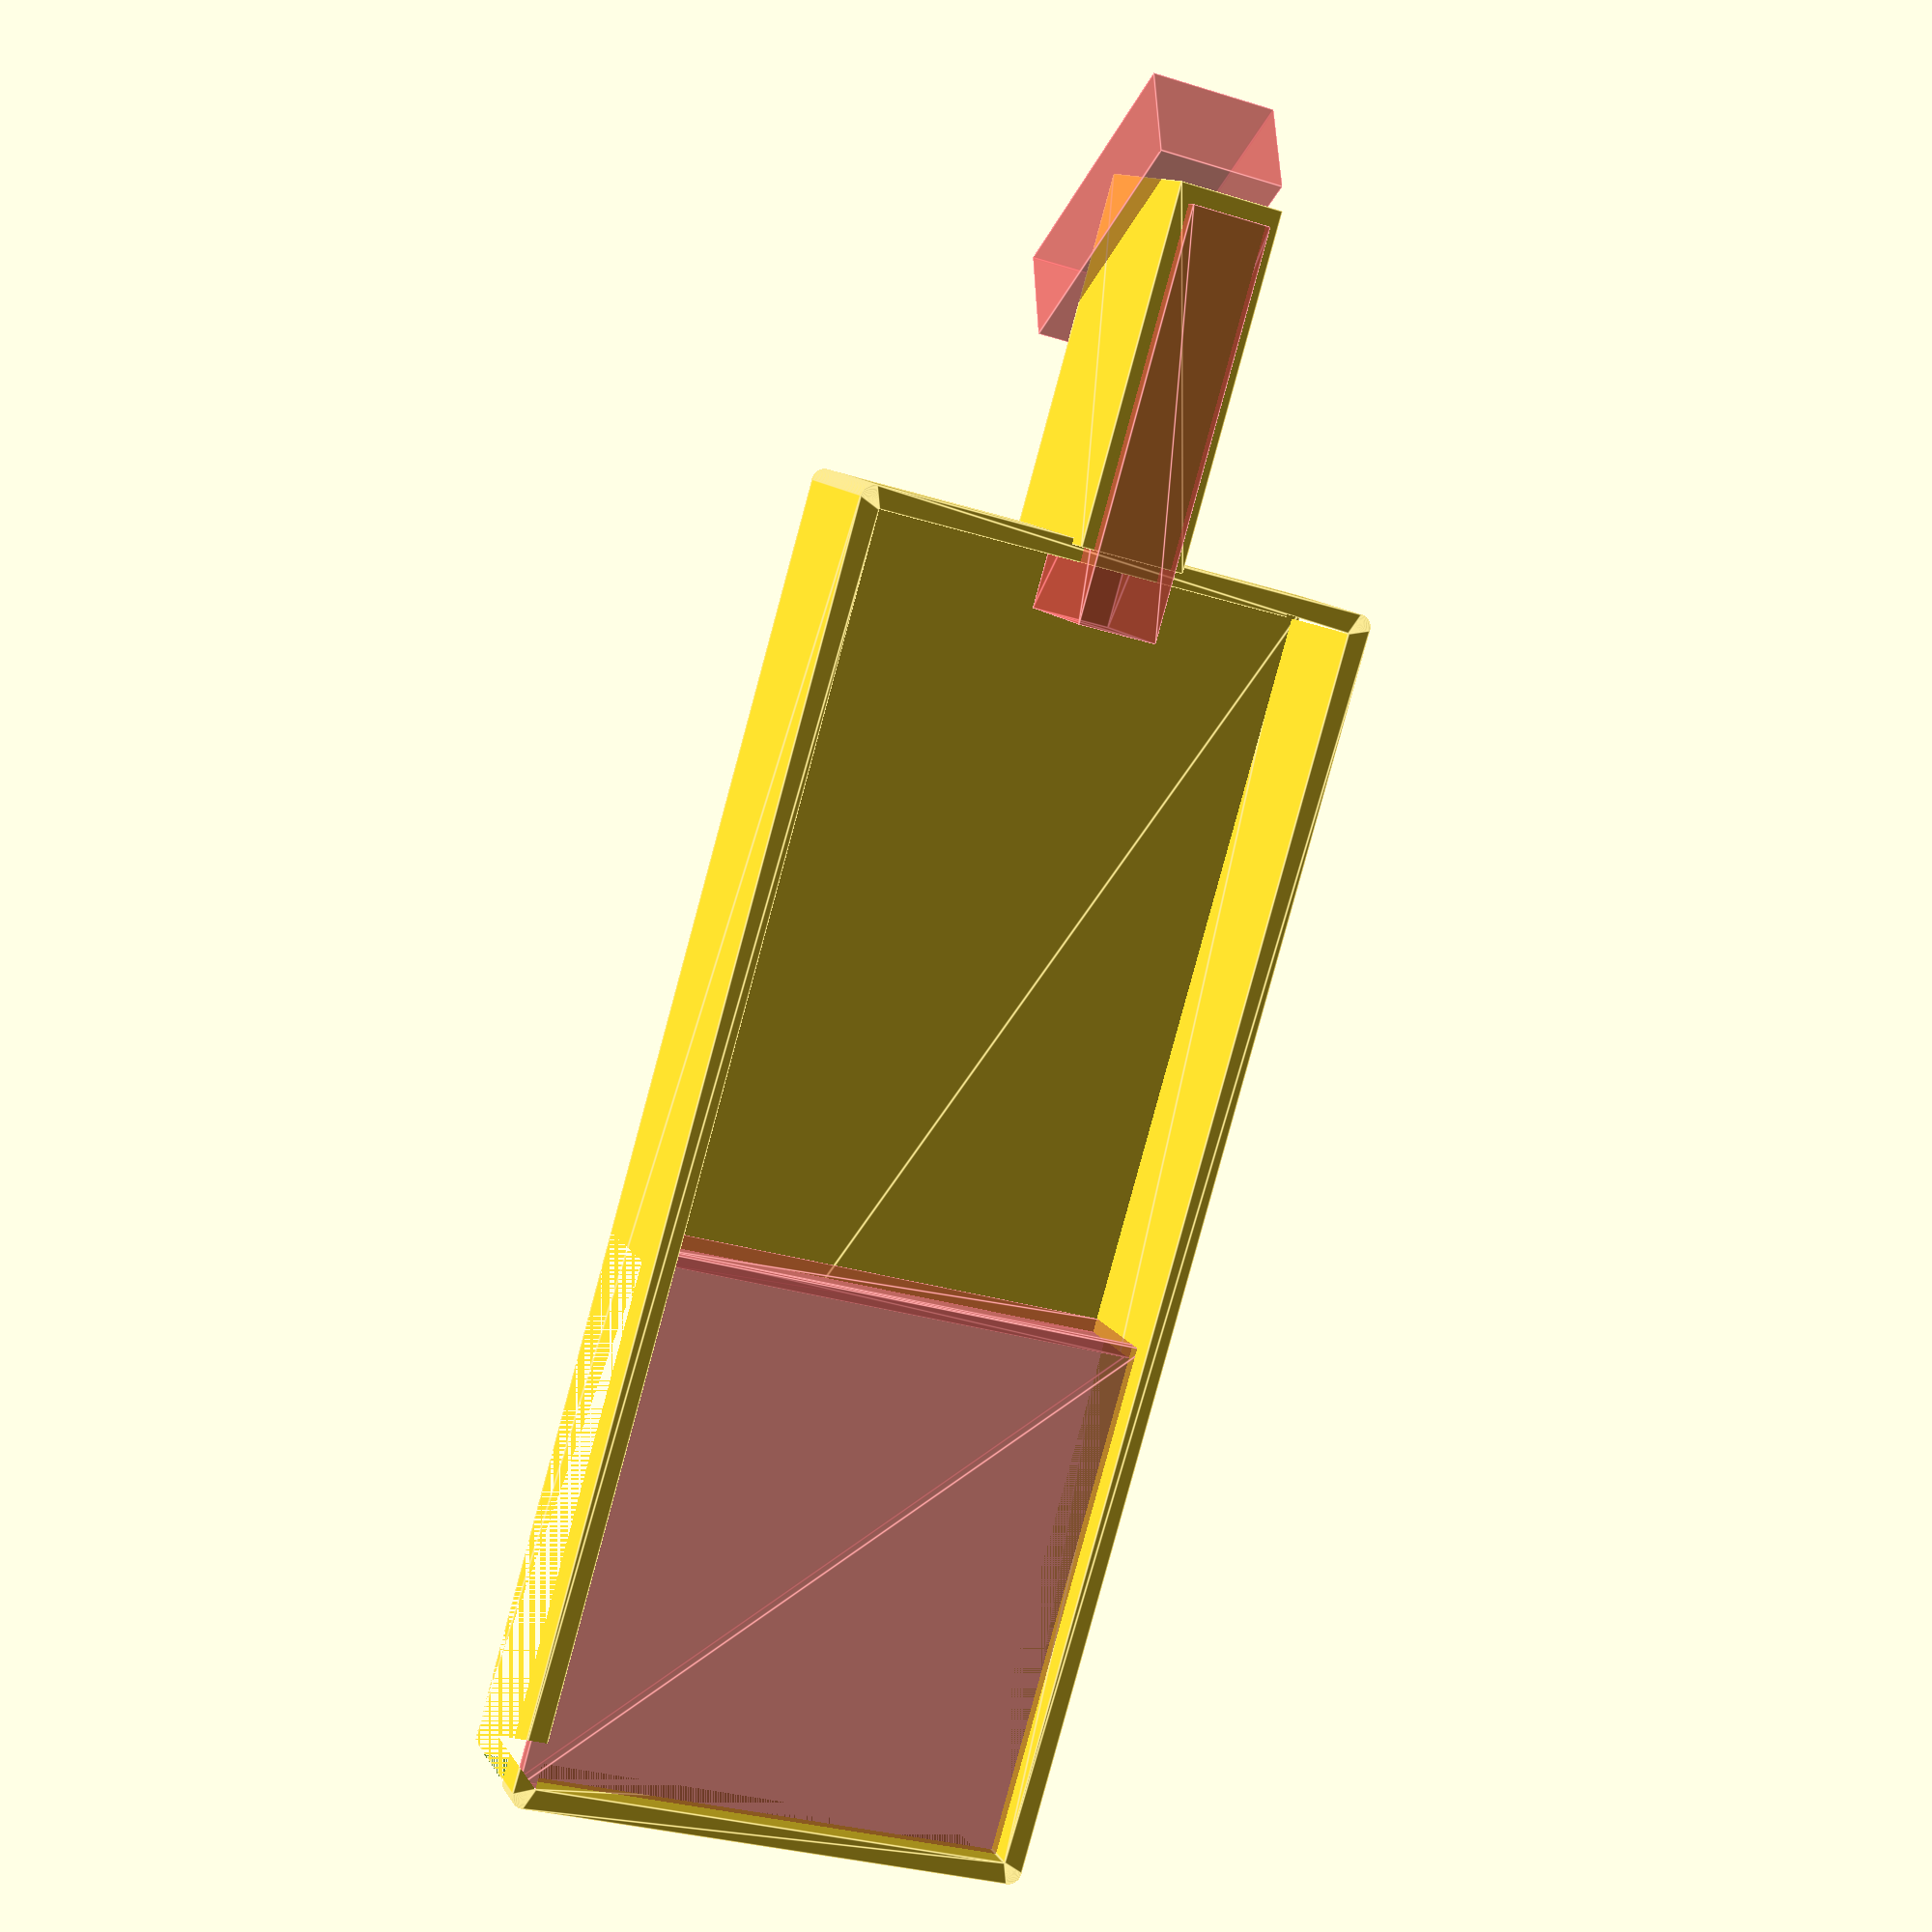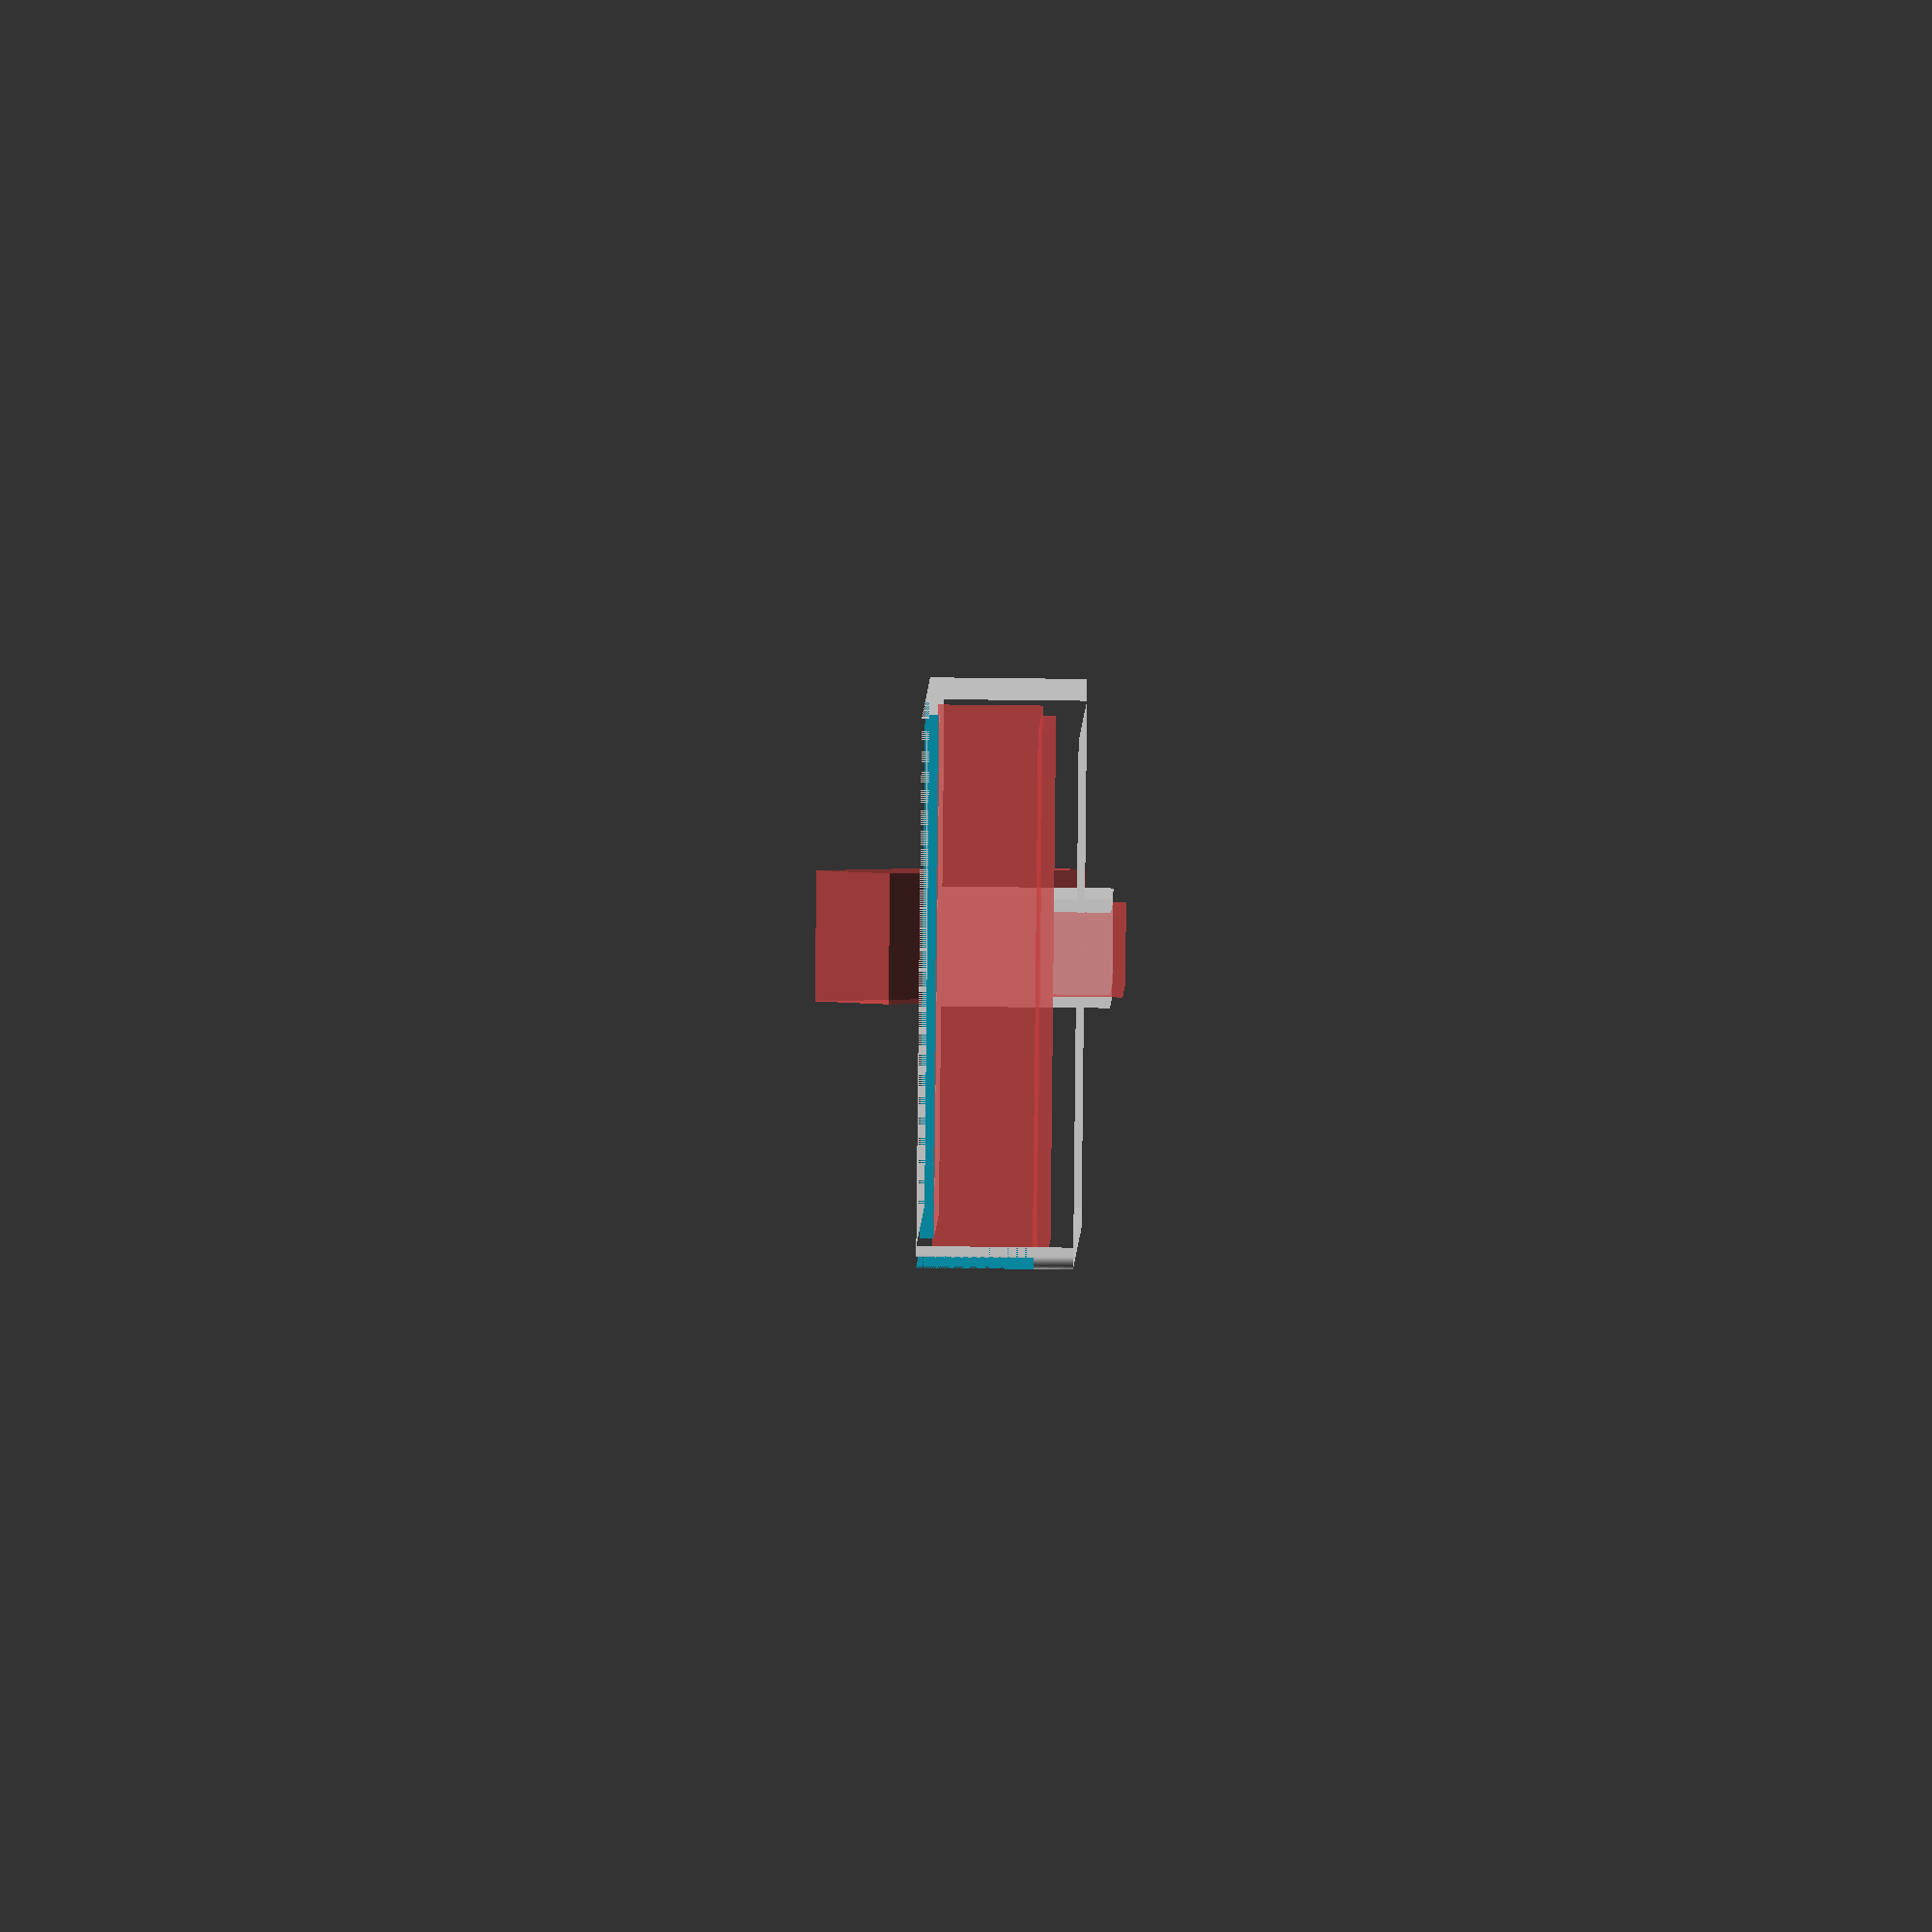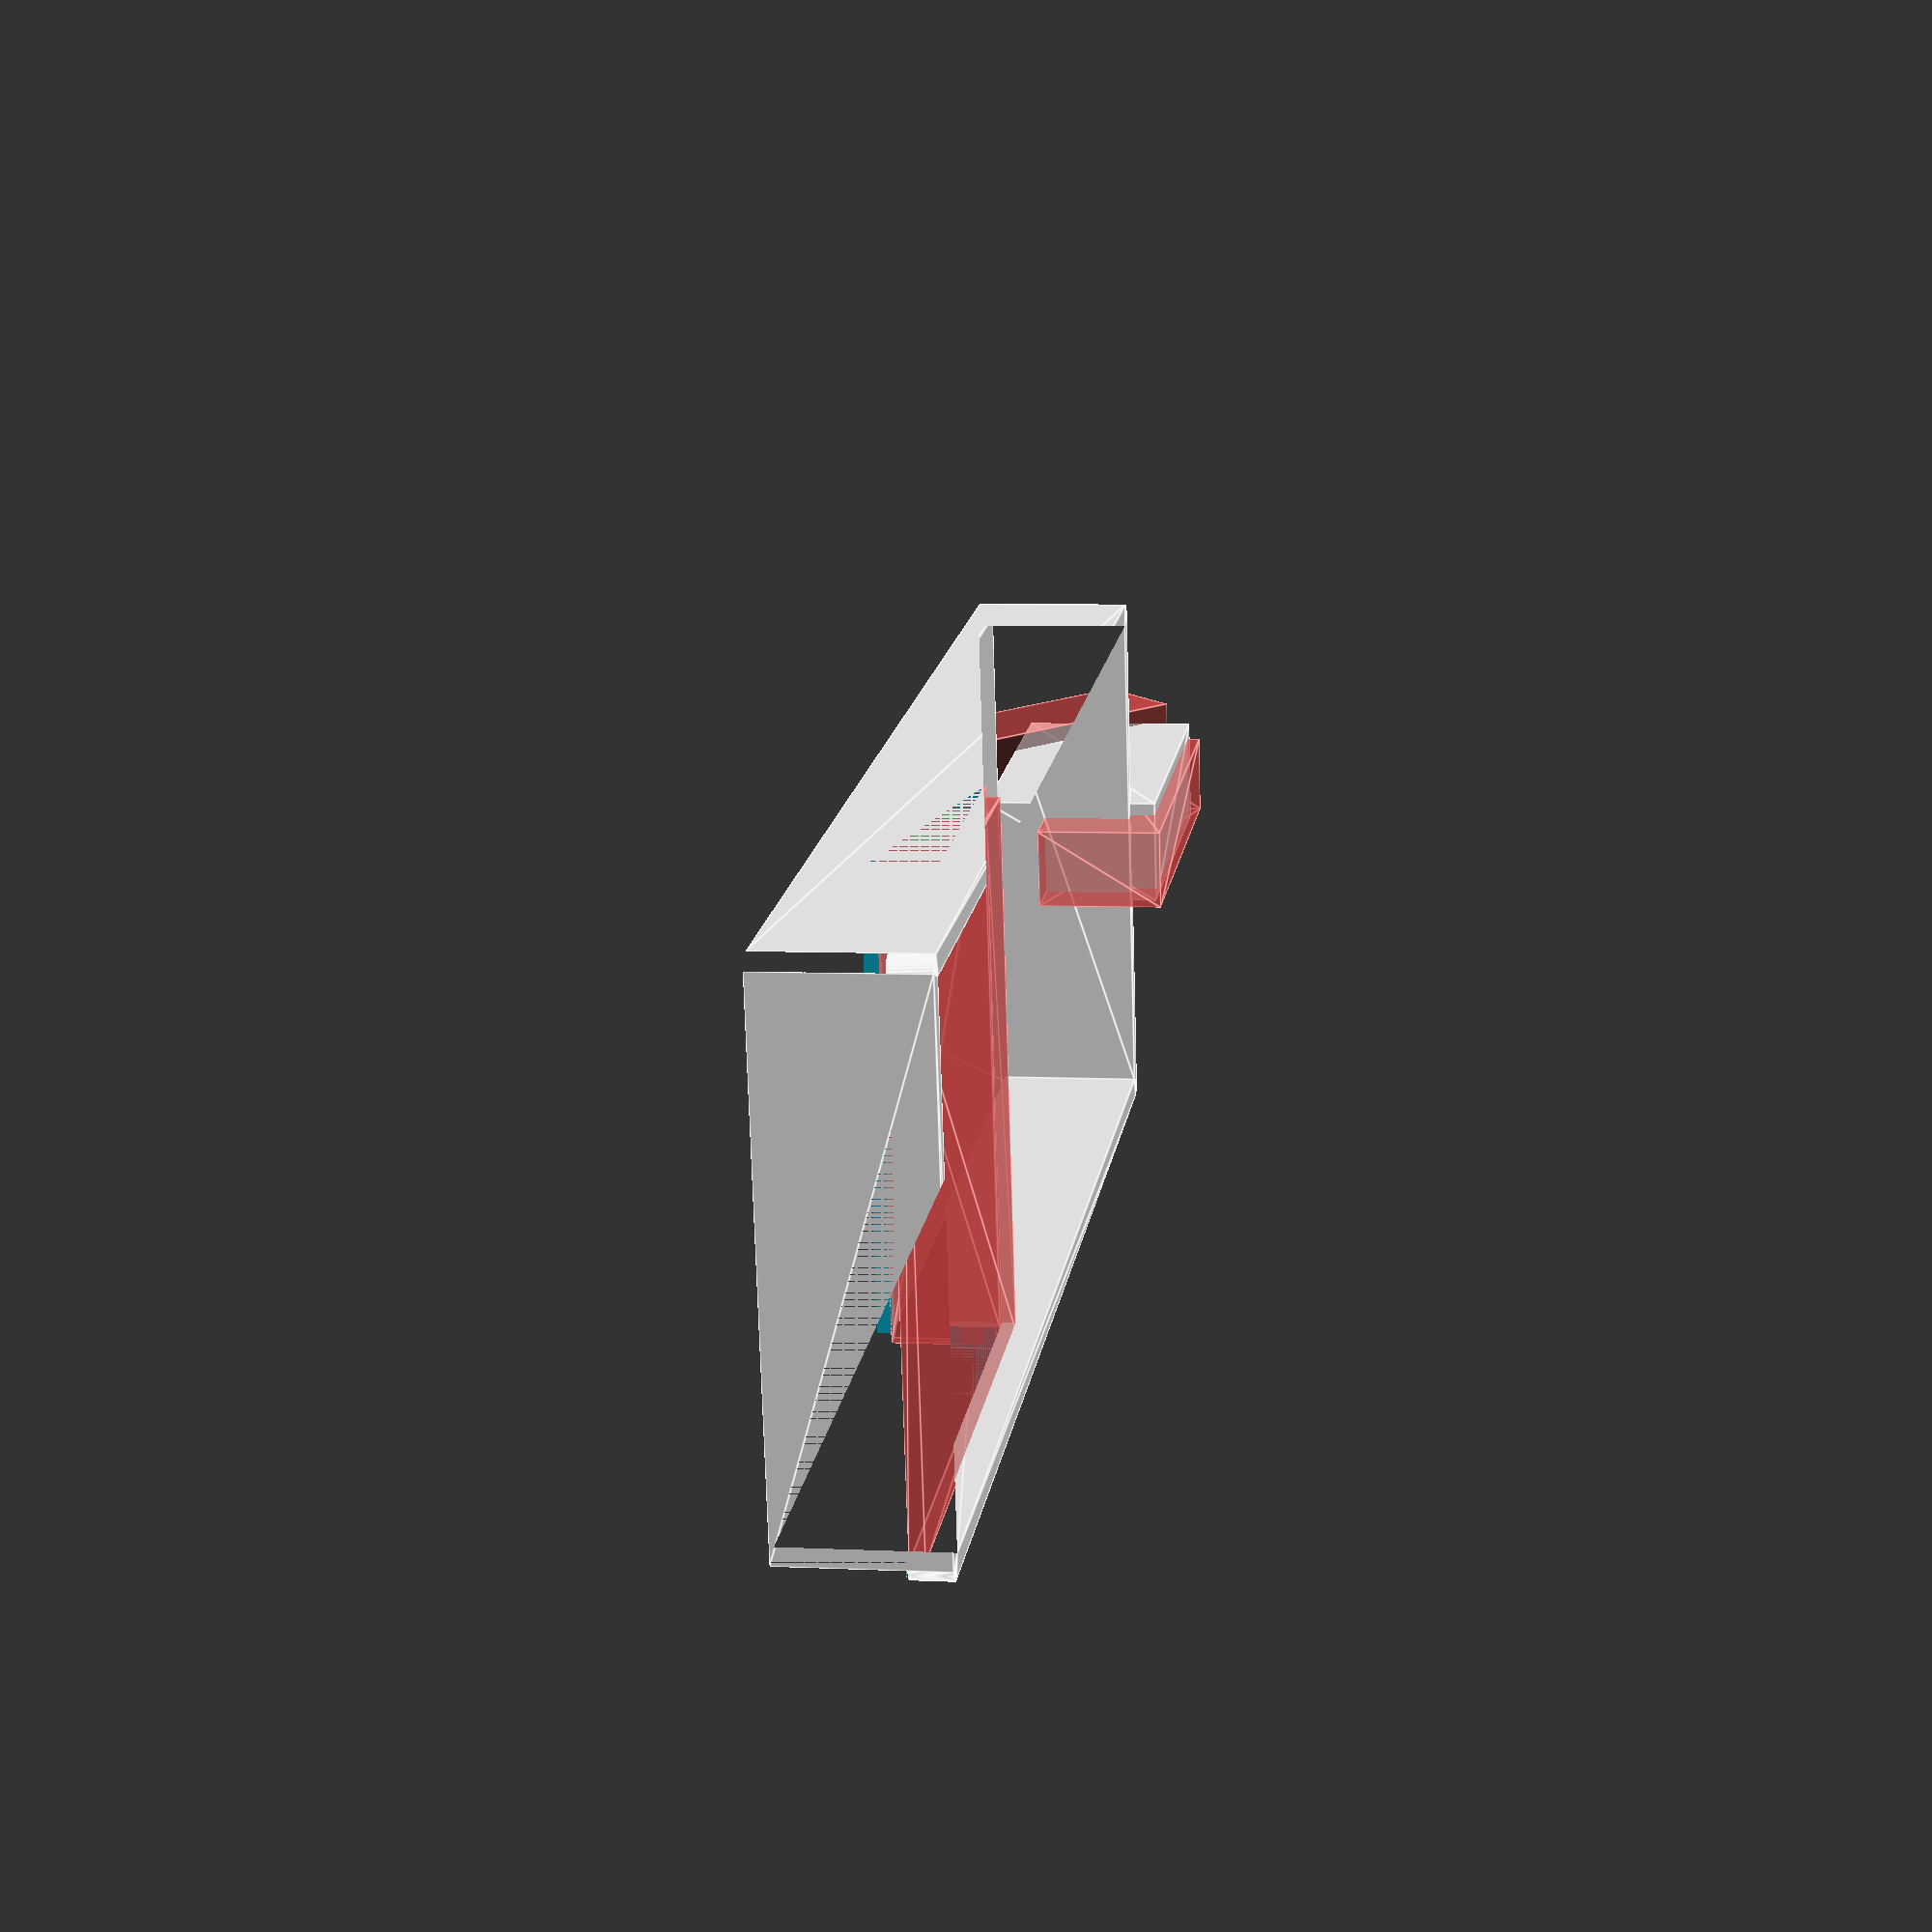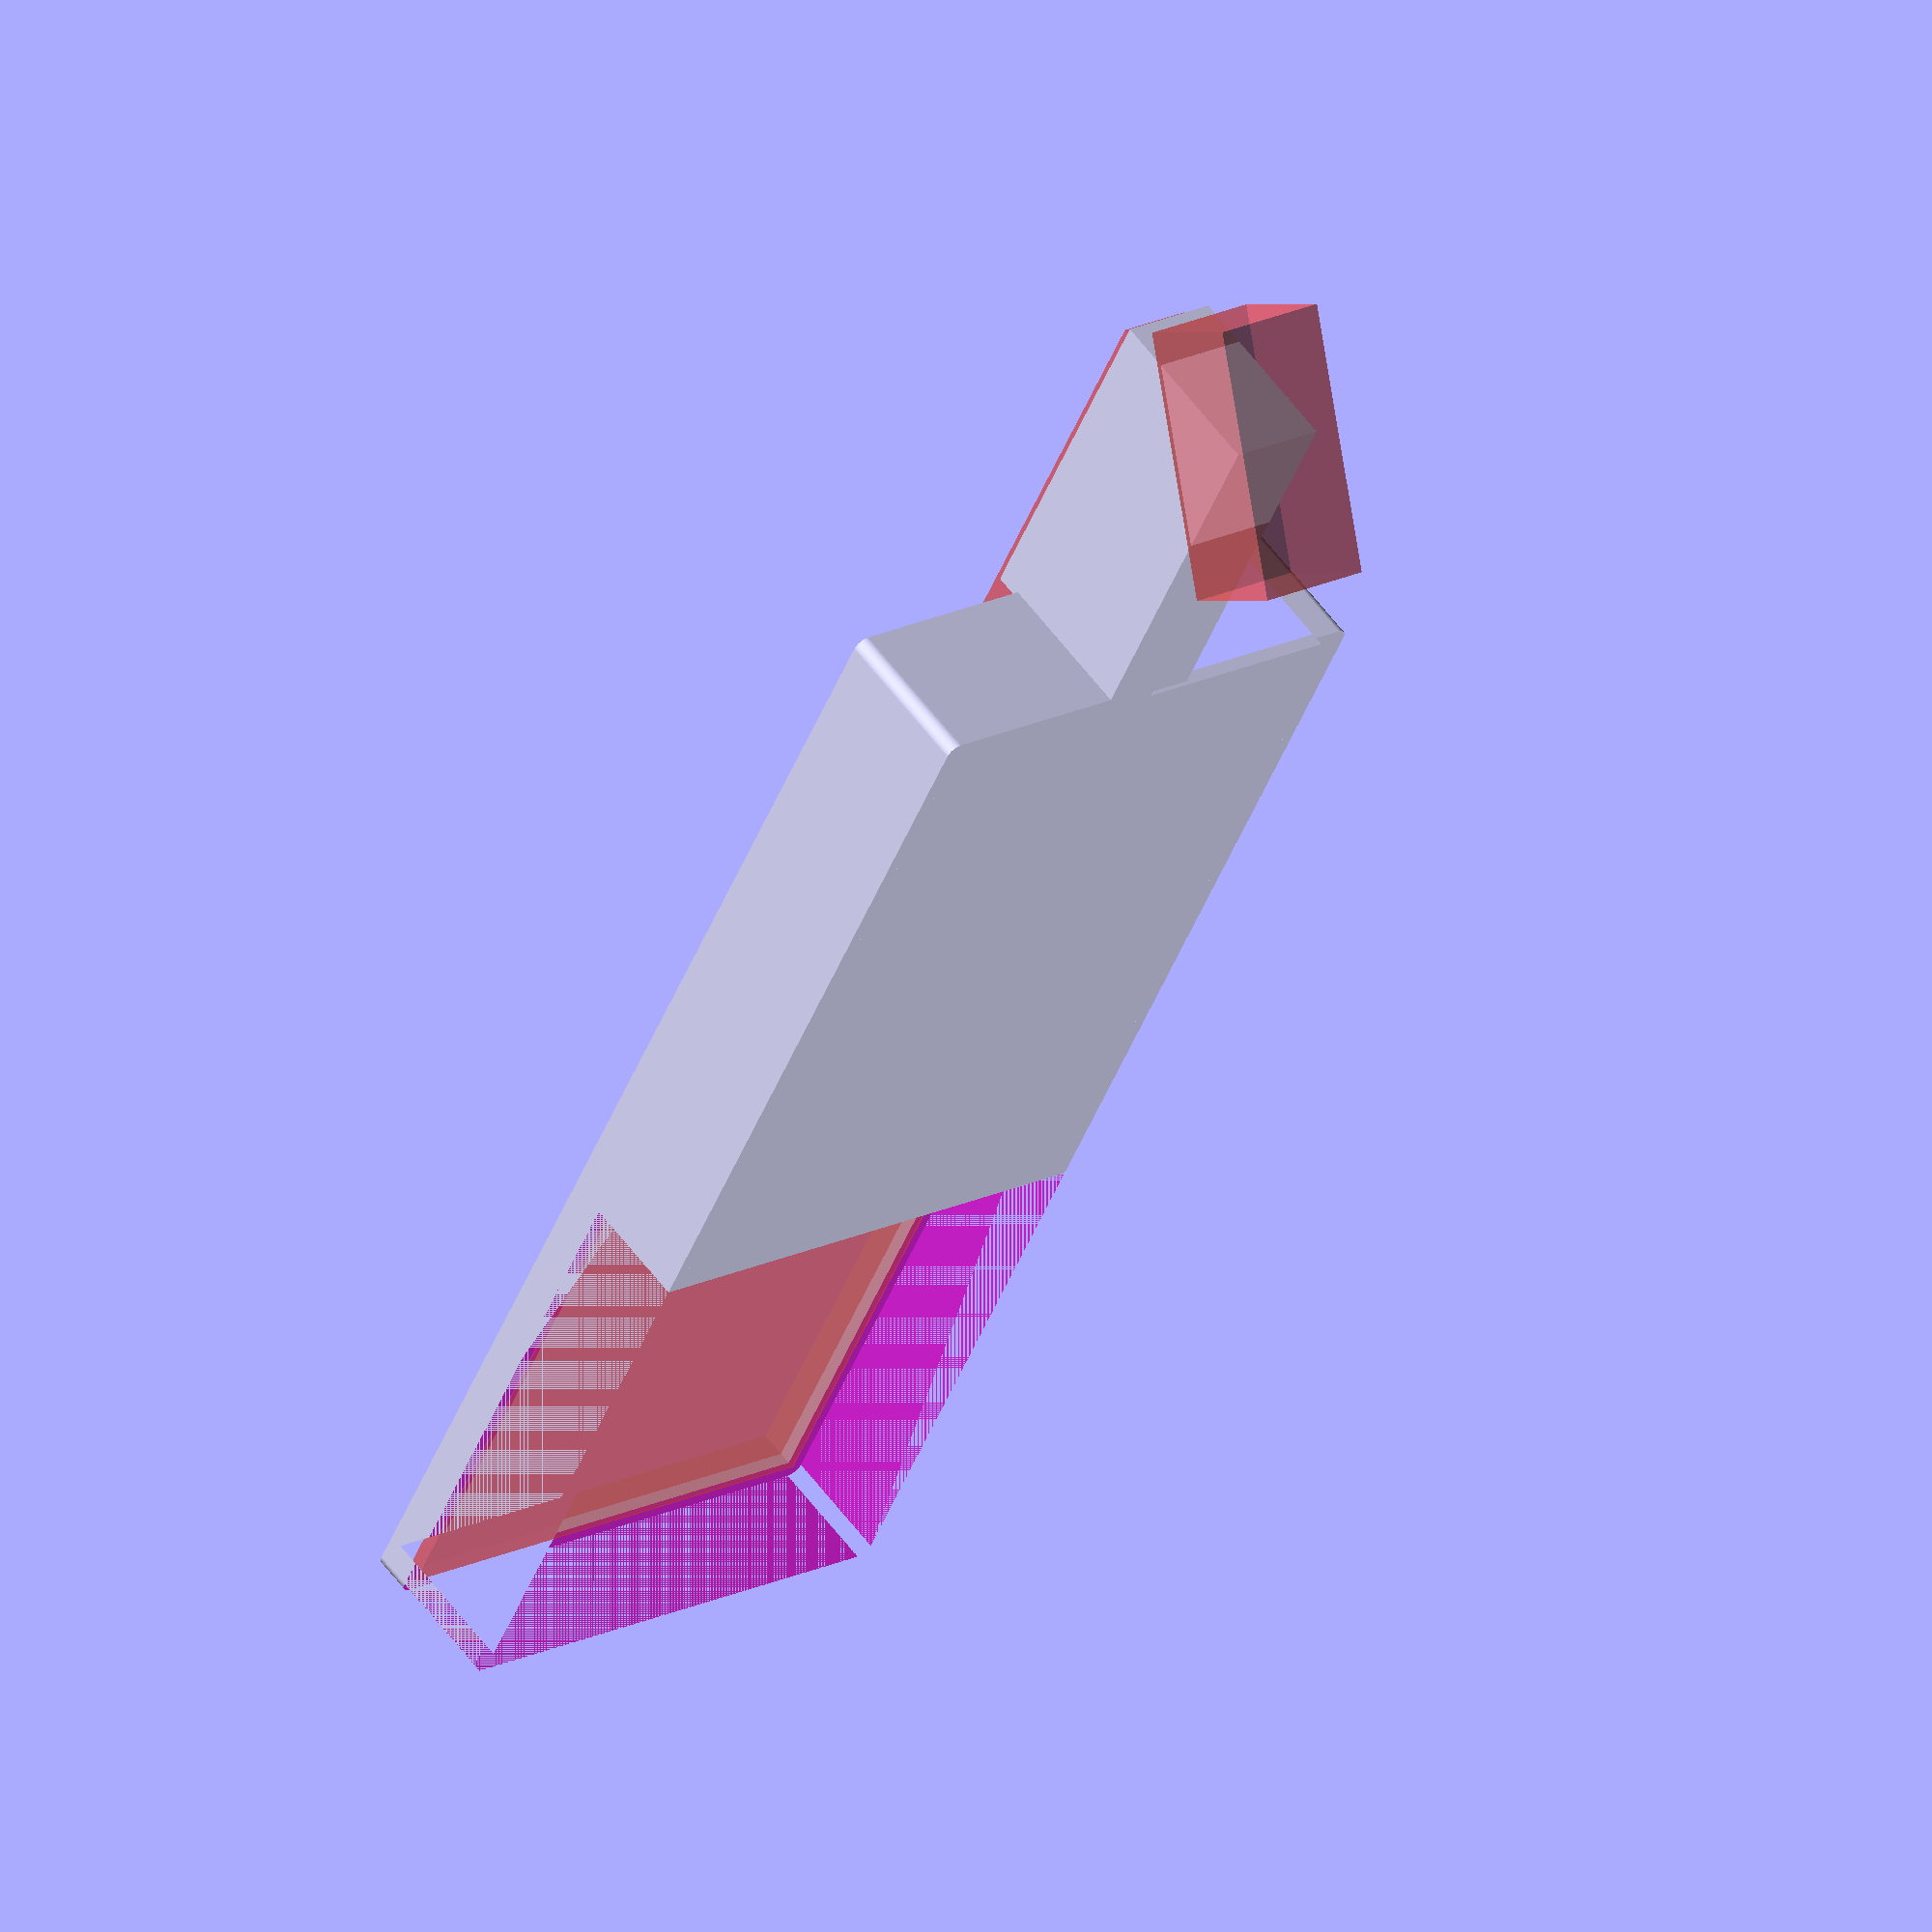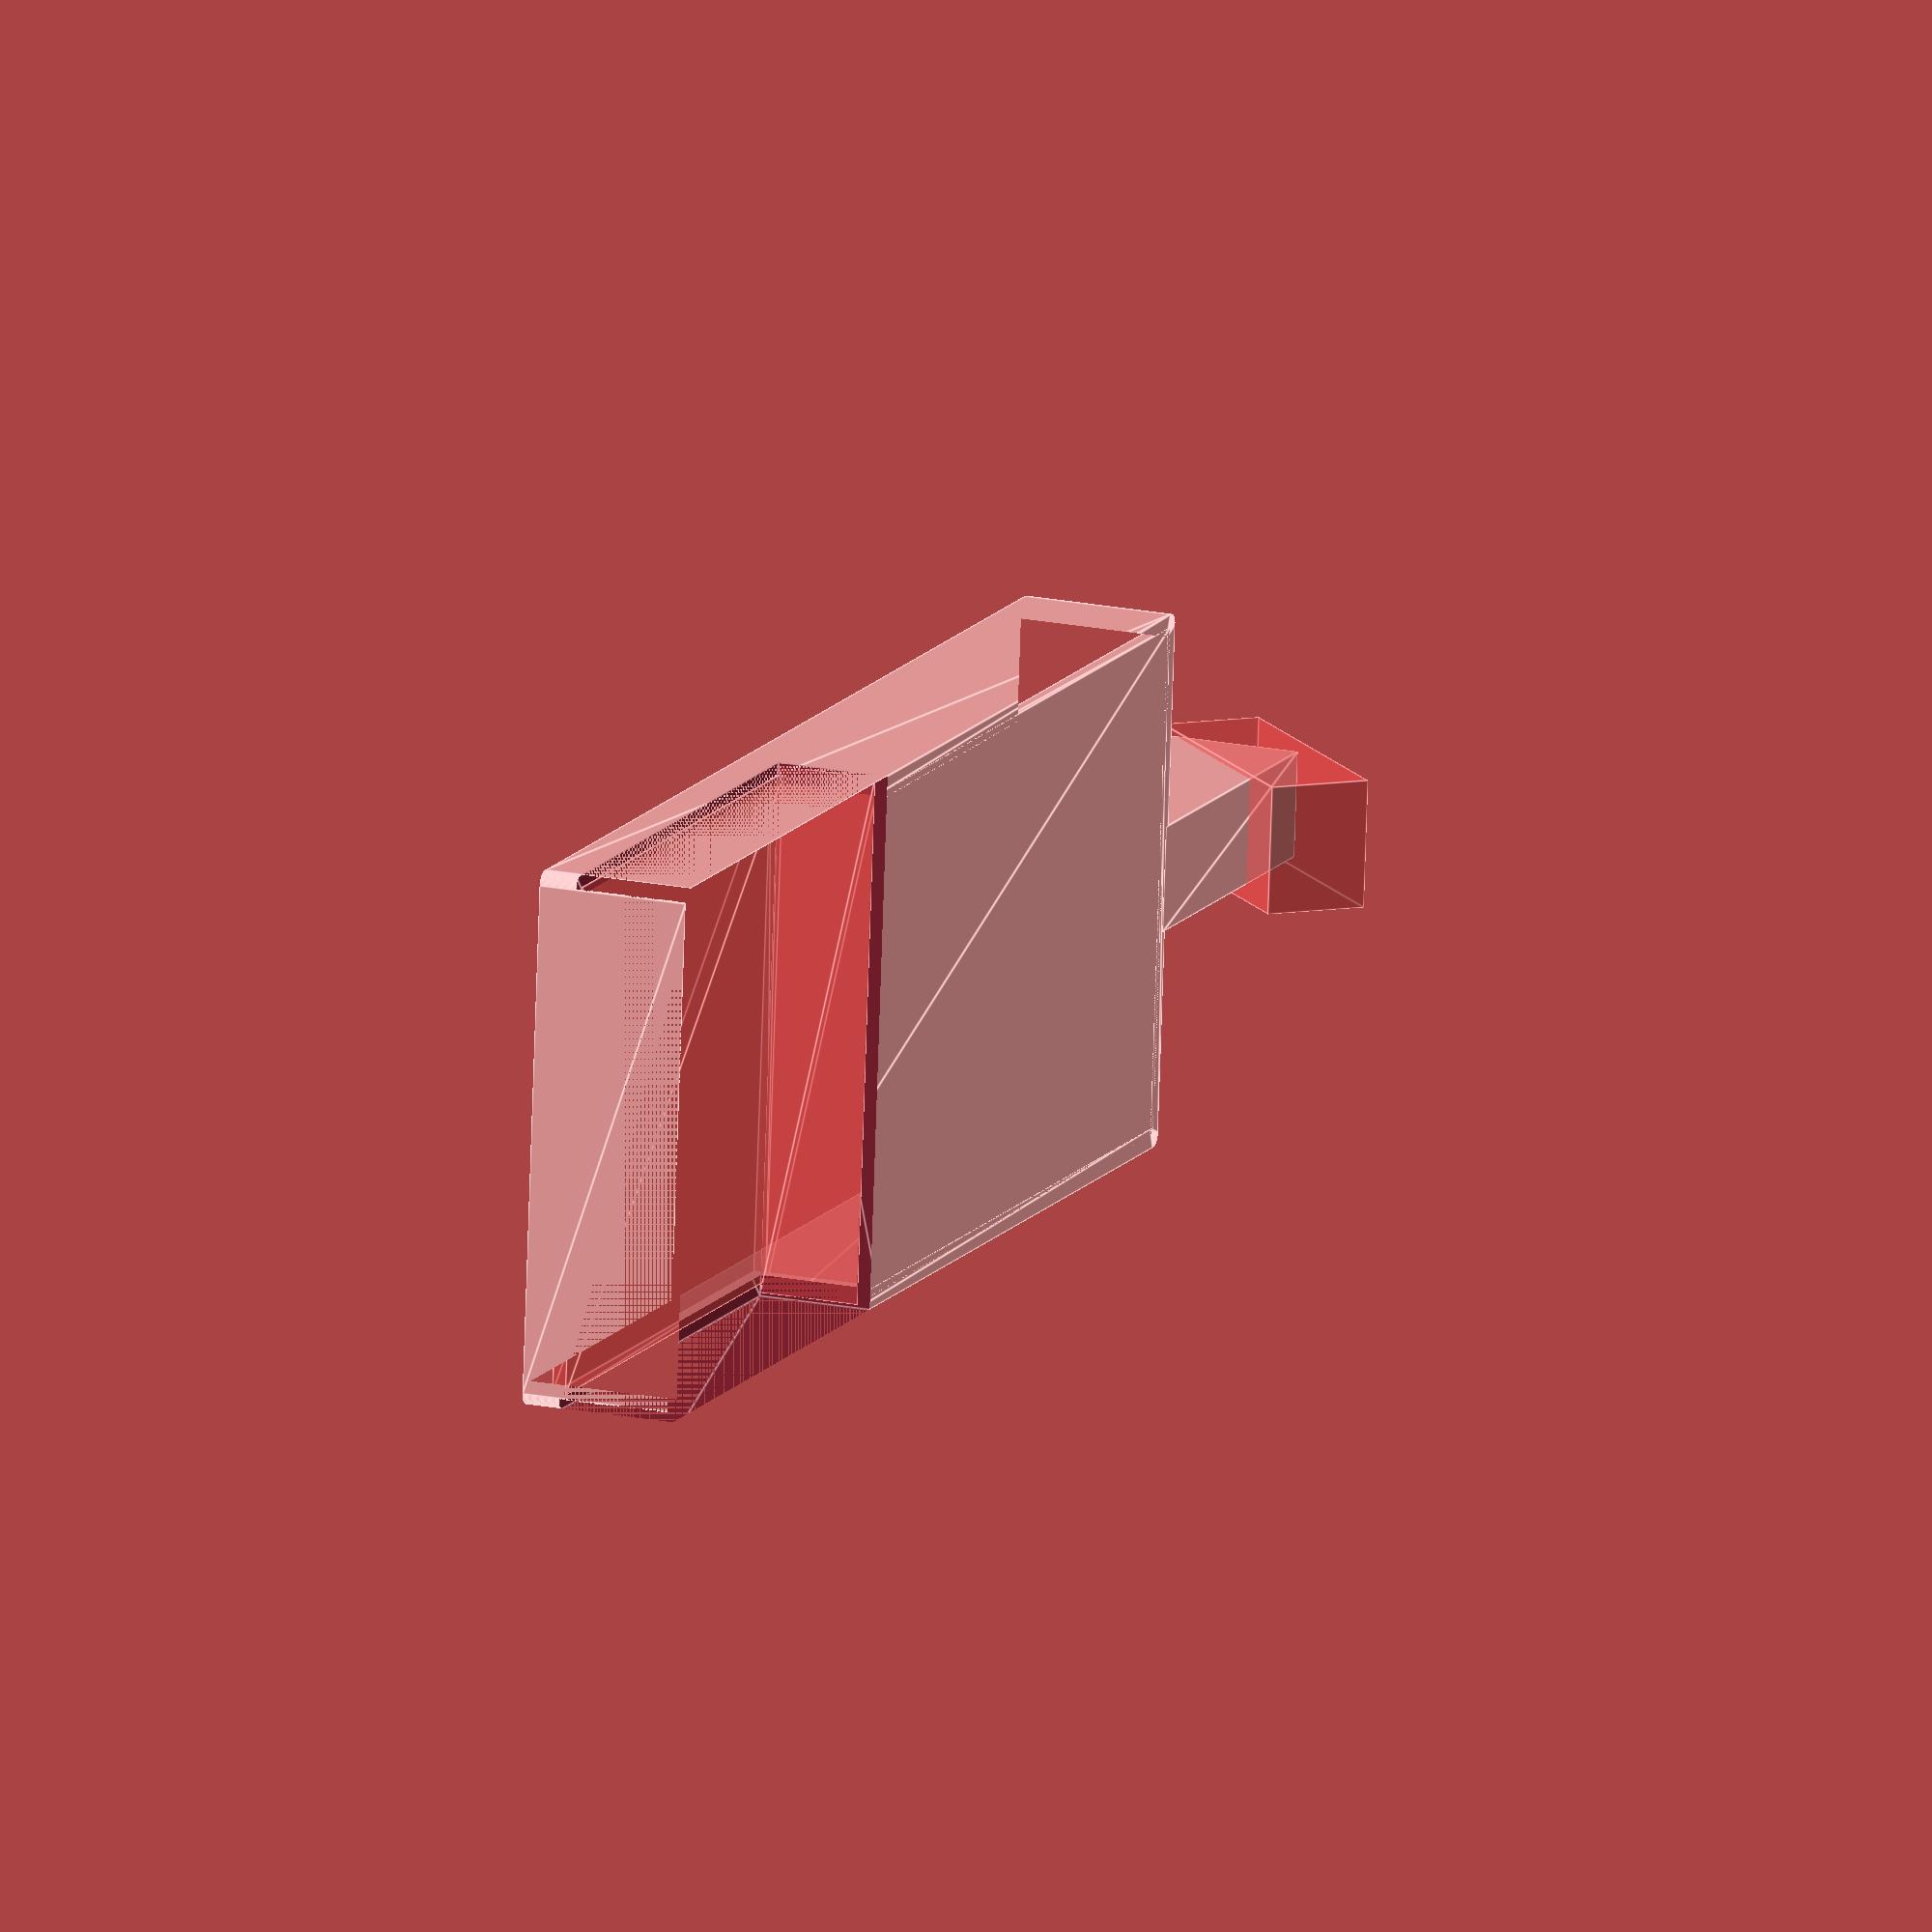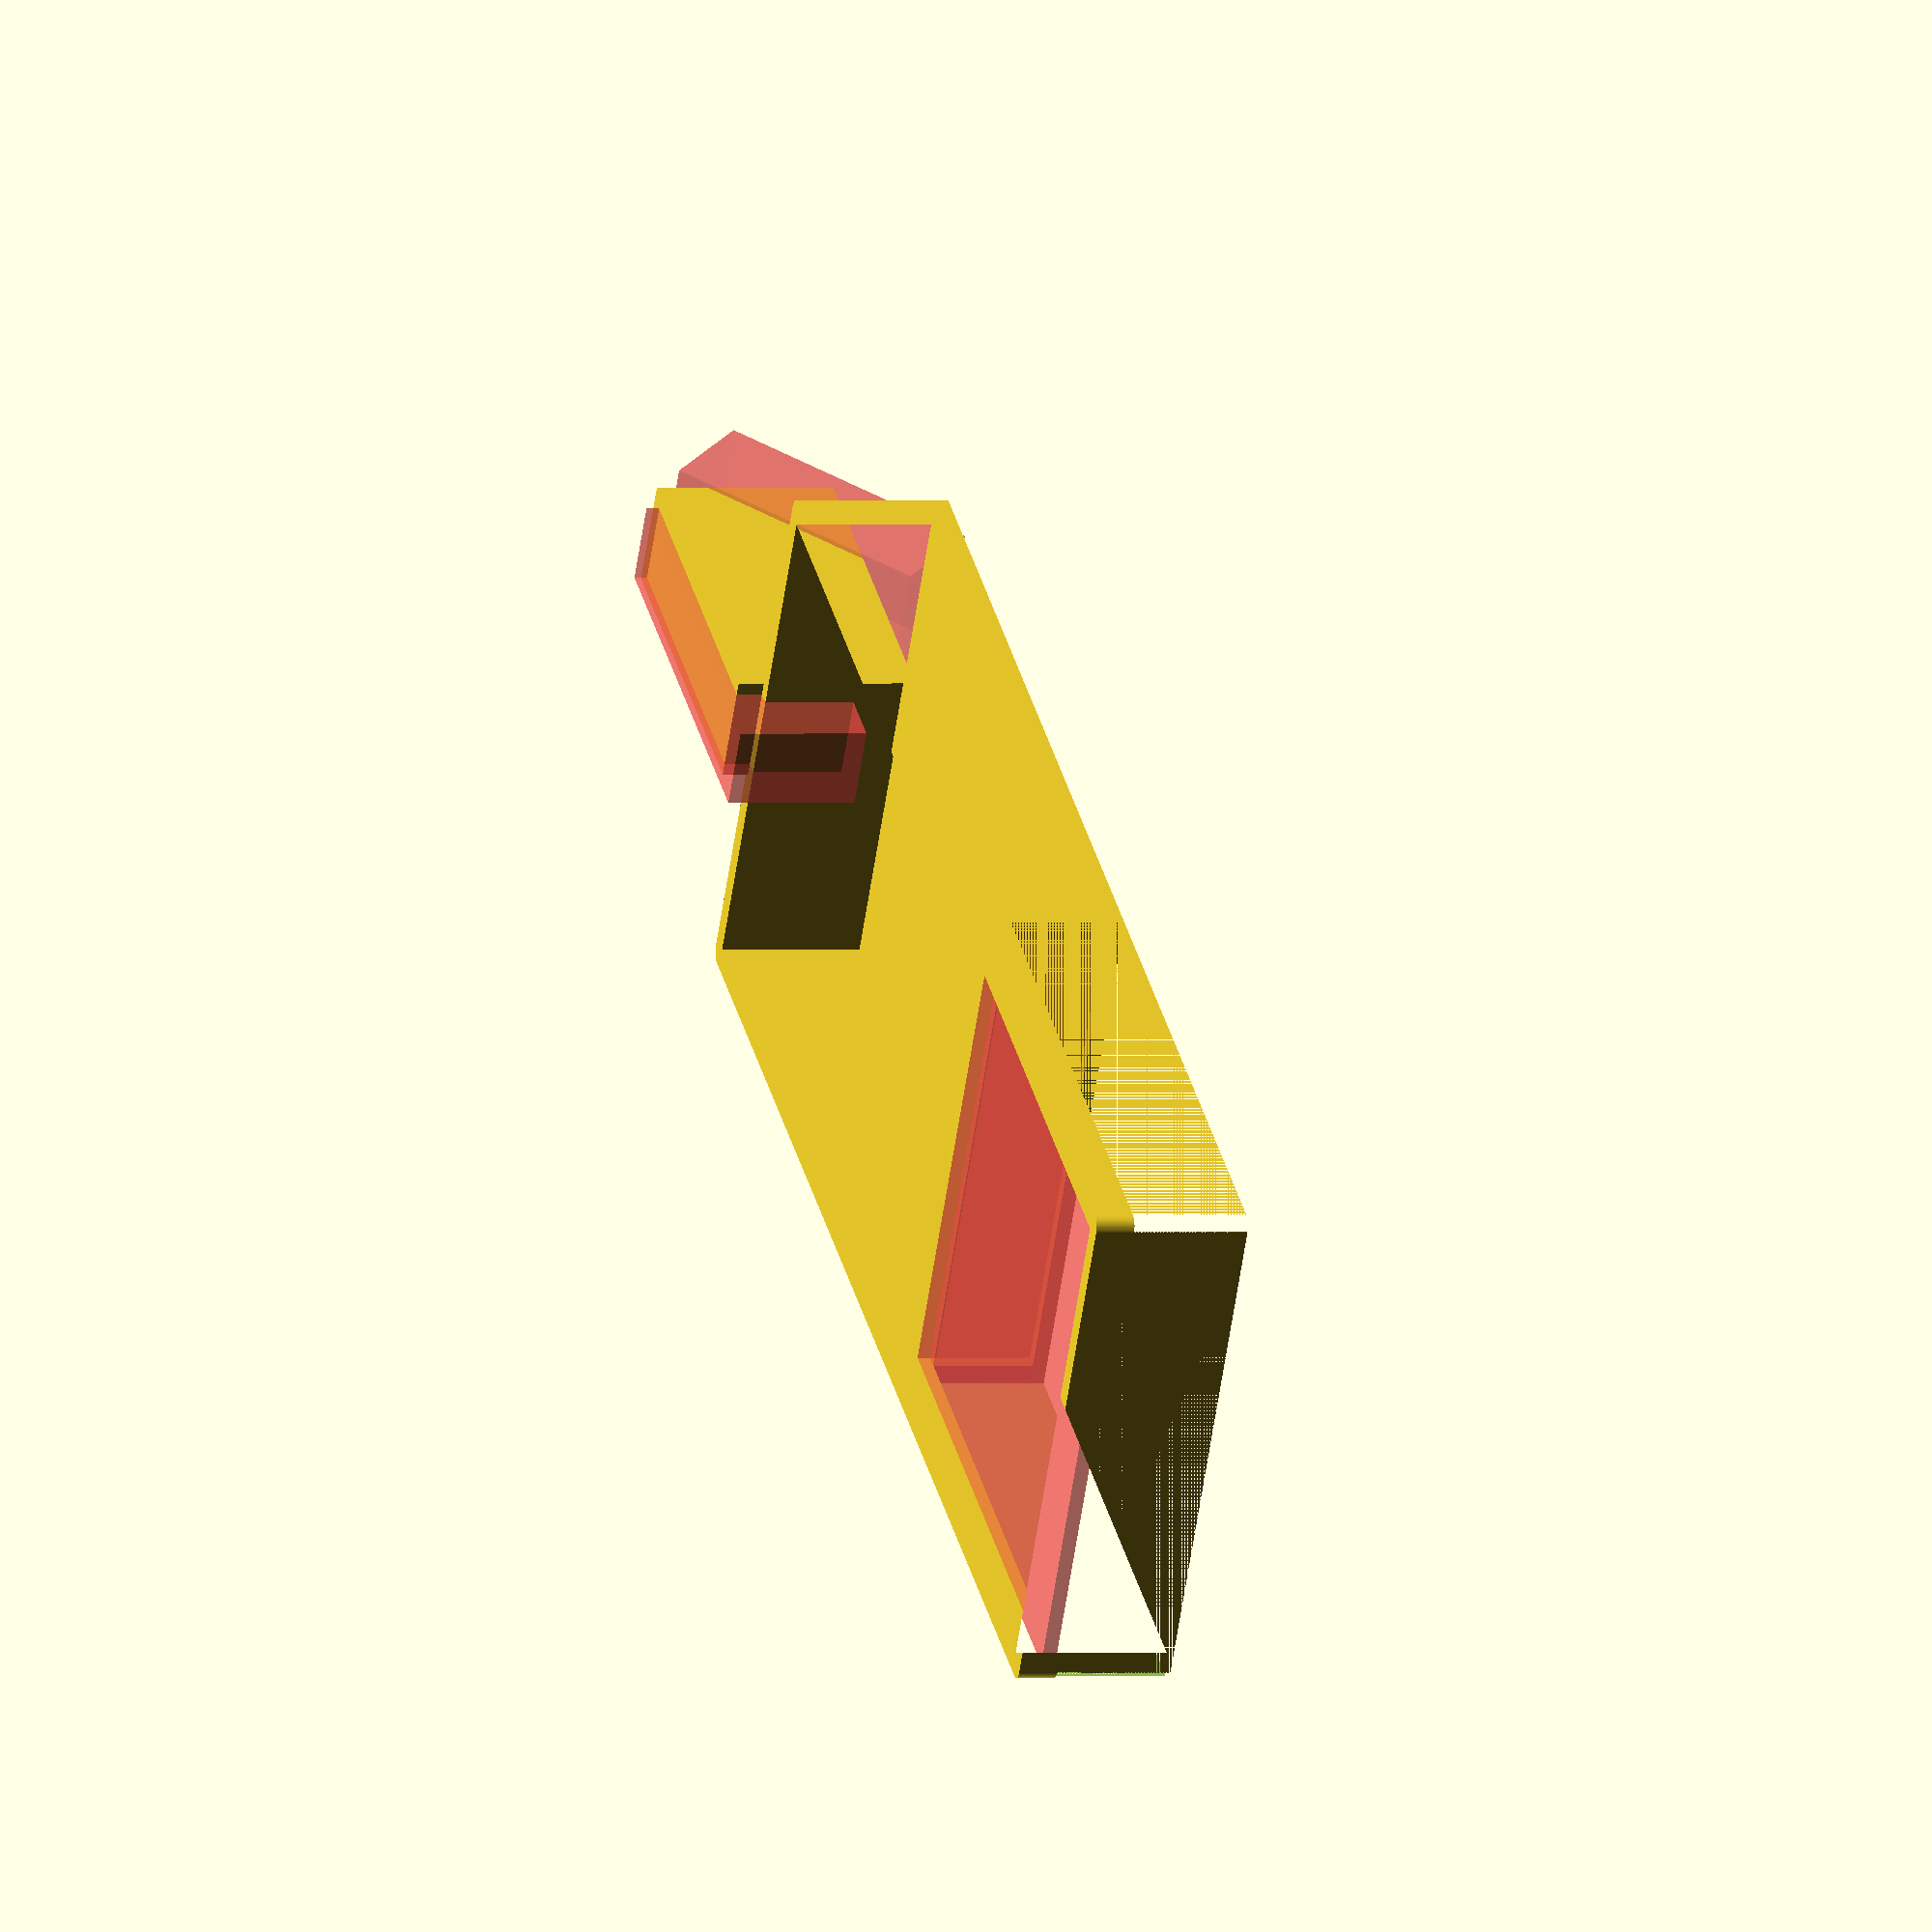
<openscad>
$fn=75;

BOX_W = 40;
BOX_L = 100;
BOX_H = 12;
BATT_H = 3.0;
WALL = 1.1;
CORNER_RADIUS = 1.0;

MIC_OUTSIDE_W=8.3;
MIC_OUTSIDE_H=14;
MIC_INSIDE_W=6.3;
MIC_L=27.5;

module roundedRectangle(width, length, radius) {
    difference() {
        offset(r=radius) square([width, length], center=true);
        offset(r=radius-WALL) square([width-WALL, length-WALL], center=true);
    }
}

module mainLid() {
    // sides of box
    linear_extrude(BOX_H)
    roundedRectangle(BOX_W, BOX_L, CORNER_RADIUS);
    // base of box
    translate([0, 0, BOX_H-WALL]) {
        linear_extrude(WALL) square([BOX_W, BOX_L], center=true);
    }
    
    // backwall on top of battery platform
    translate([0, 9, 7.0]) {
        rotate([90, 90, 0])
        #linear_extrude(WALL) square([8, 41.5], center=true);    
    }
    
    // battery platform
    translate([0, 28.9, 2]) {
        #linear_extrude(WALL) square([40, 42], center=true);
    }
}

module micBox() {
    translate([0, -50.5, 5.0]) //y,x,z
    rotate([90, 0, 0])
    linear_extrude(MIC_L) square([MIC_OUTSIDE_W, MIC_OUTSIDE_H], center=true);
}

module cutouts() {
    // Inside mic channel
    translate([45, 0, 2])
    rotate([90, 0, 90])  // x,y,z
    #linear_extrude(MIC_L  +4.1) square([MIC_INSIDE_W, 10], center=true);
      
    // front of keel slope
    translate([65, 4.5, 15]) // x, y, z
    rotate([-45, 0, -90])
    //(y, z, x)
    #cube([10, 21, 8]); 
    
    // battery platform
    translate([-30, 0, 3.0])
    rotate([0, 0, 0])
    linear_extrude(10.0) square([42, 42], center=true);
    /*
    // Cable exit
    translate([0, -51.0, BOX_H-18.5])
    rotate([90, 0, 0])
    #linear_extrude(3.0) square([10, 6], center=true);
    */
}

// put it all together x,y,z
rotate([180, 0, 0]){
    translate([50, 0, -12]) { // offset model to start on 0, 0, 0
        difference() {
            rotate([180, 180, 270]) { // Flipping the entire object along the X axis
                union() {
                    // y, x, z
                    translate([0, 0, 0]) { 
                        mainLid();
                        micBox();
                    }
                }
            }
            cutouts();
        }
    }
}

</openscad>
<views>
elev=168.4 azim=106.1 roll=199.0 proj=p view=edges
elev=119.6 azim=238.6 roll=269.3 proj=o view=solid
elev=354.8 azim=348.5 roll=278.7 proj=p view=edges
elev=121.5 azim=63.4 roll=36.3 proj=o view=solid
elev=341.5 azim=174.9 roll=111.6 proj=o view=edges
elev=179.9 azim=32.9 roll=105.7 proj=o view=solid
</views>
